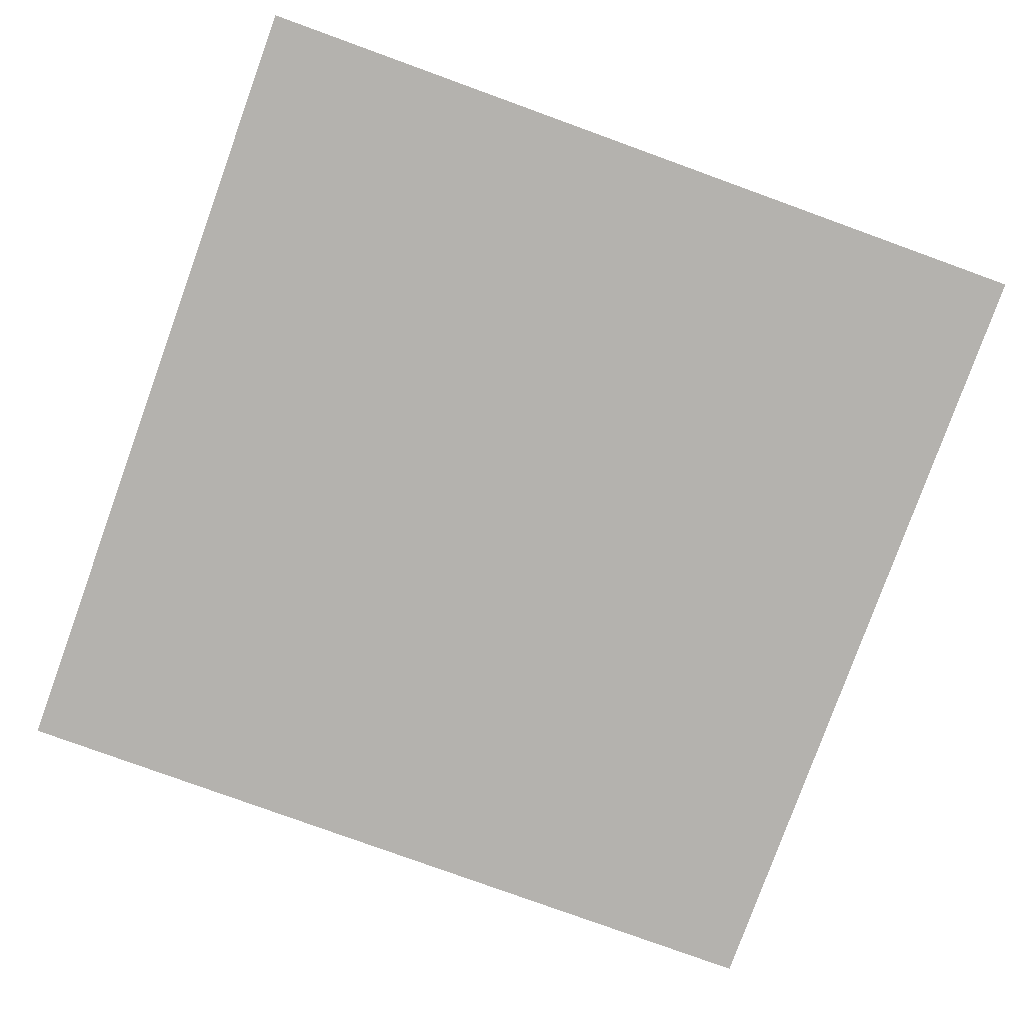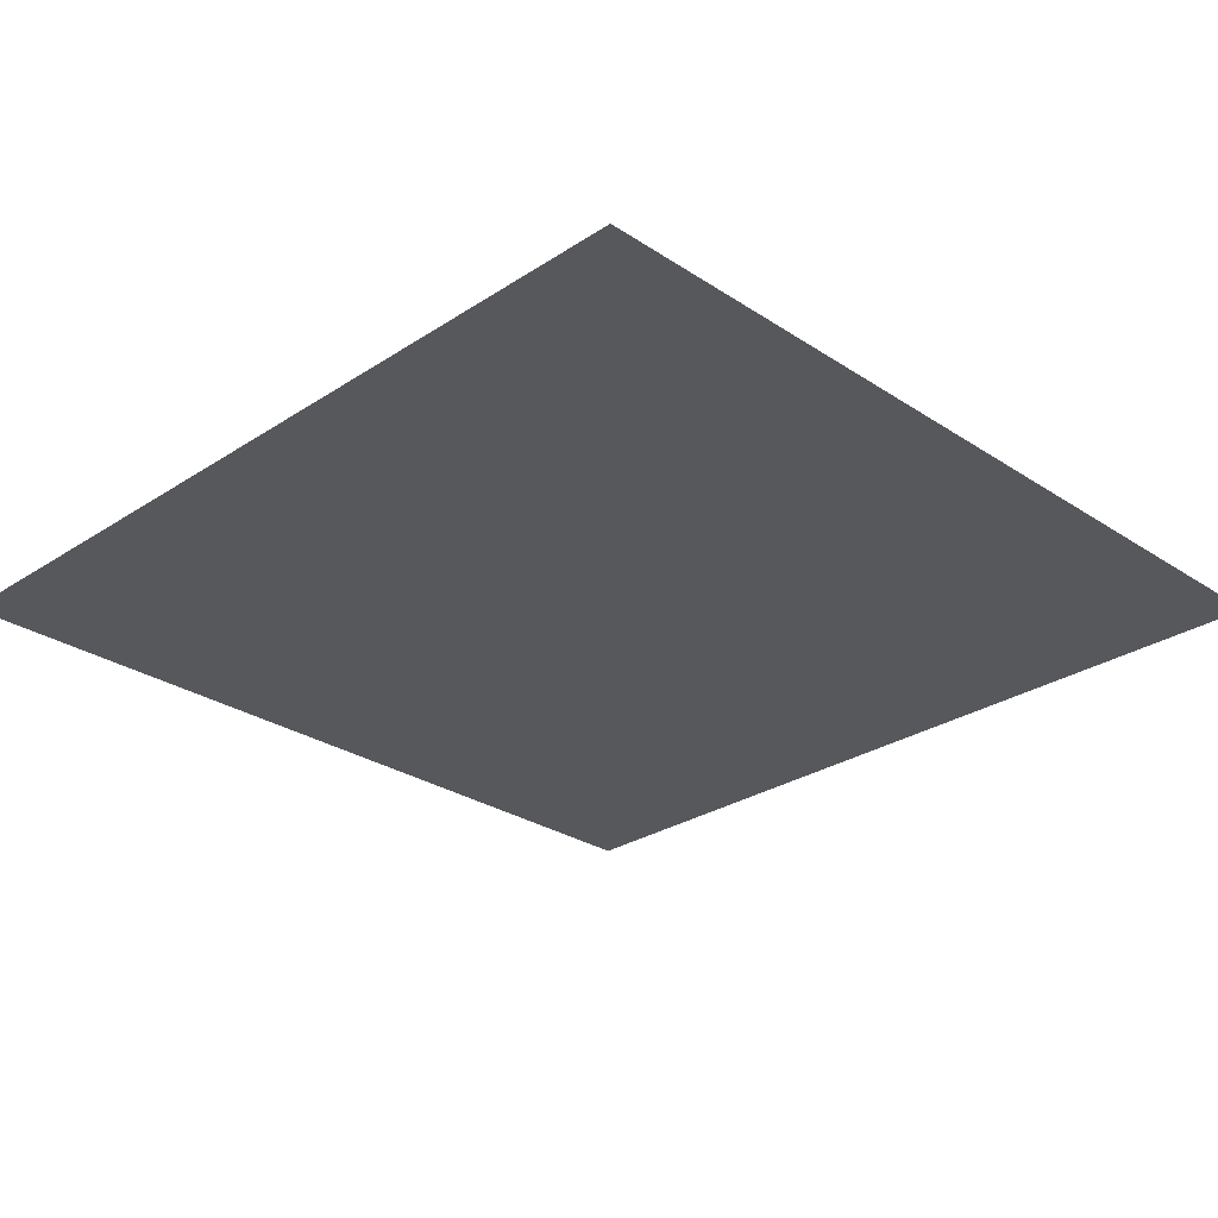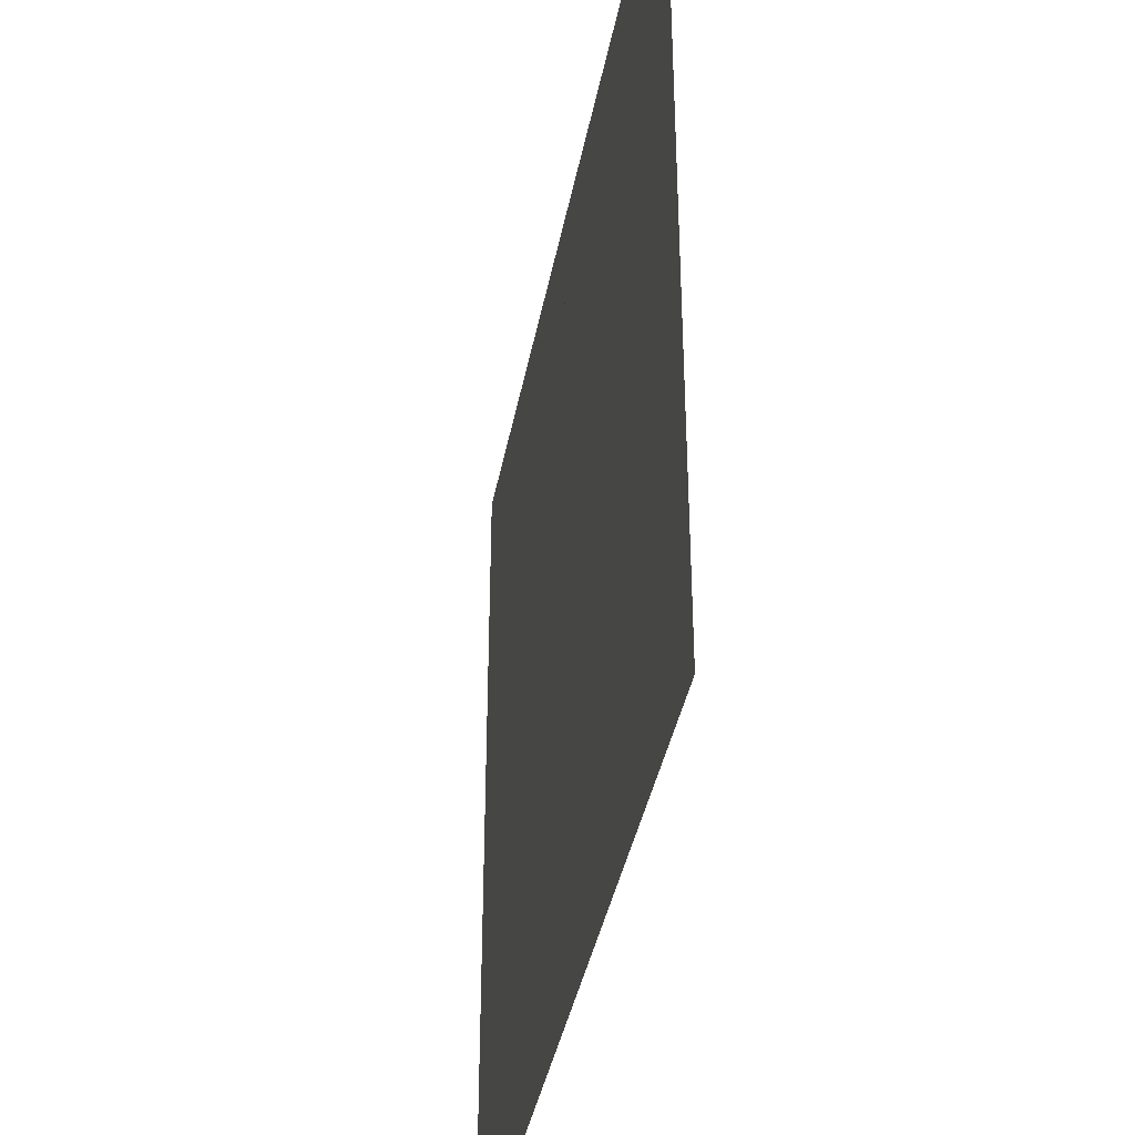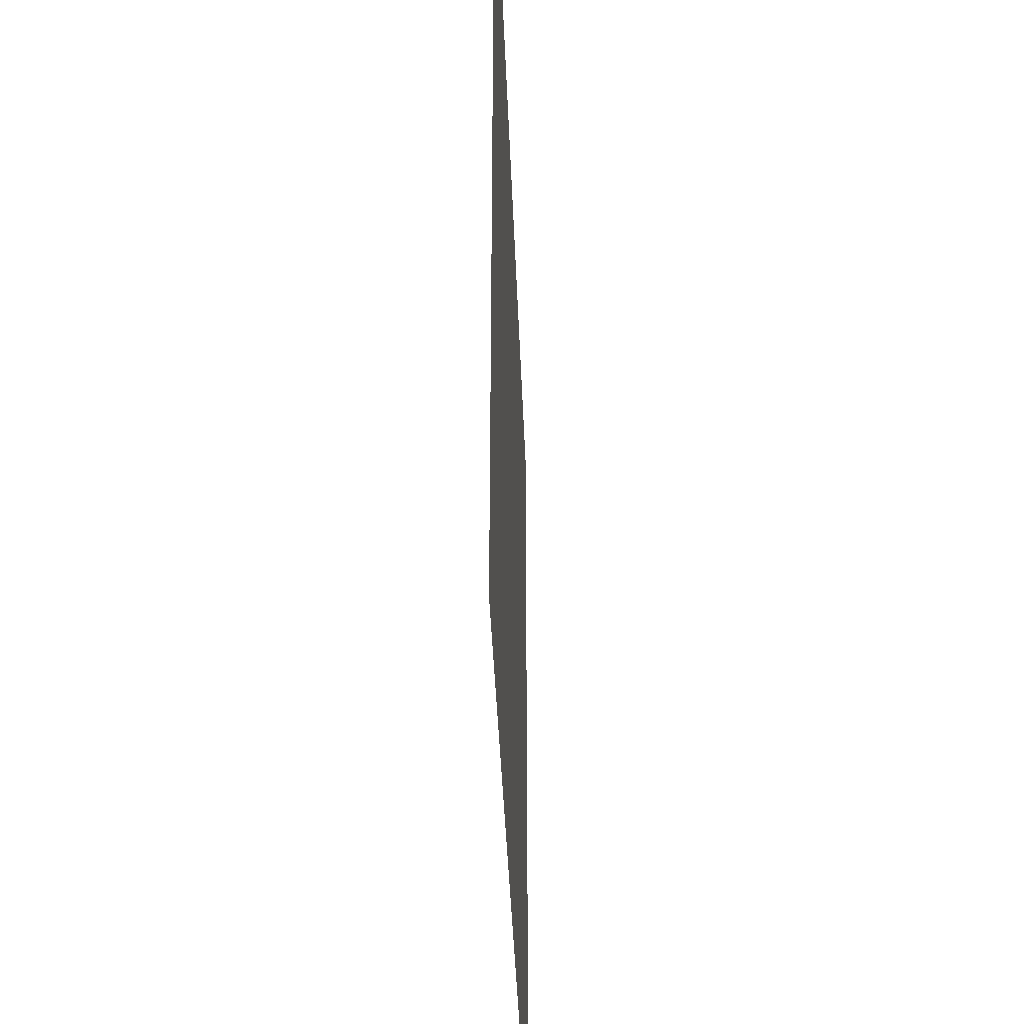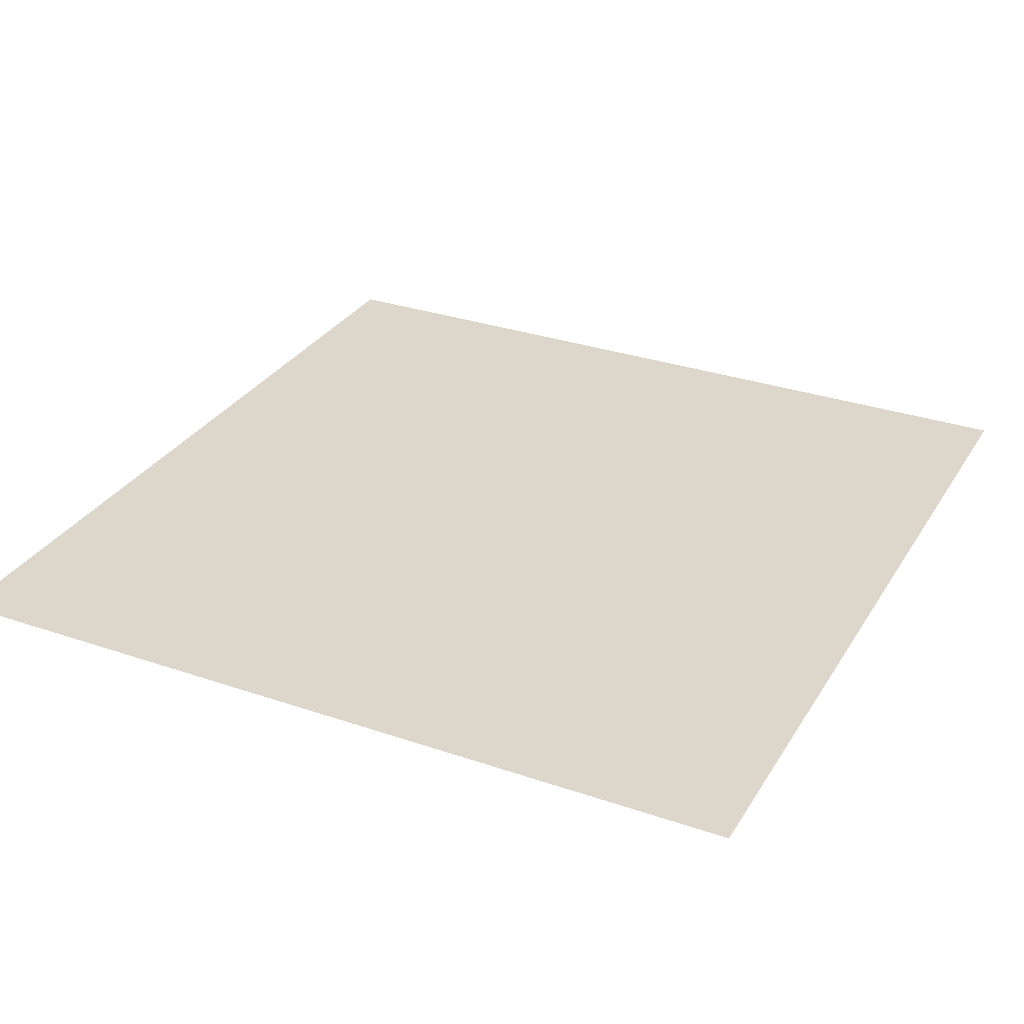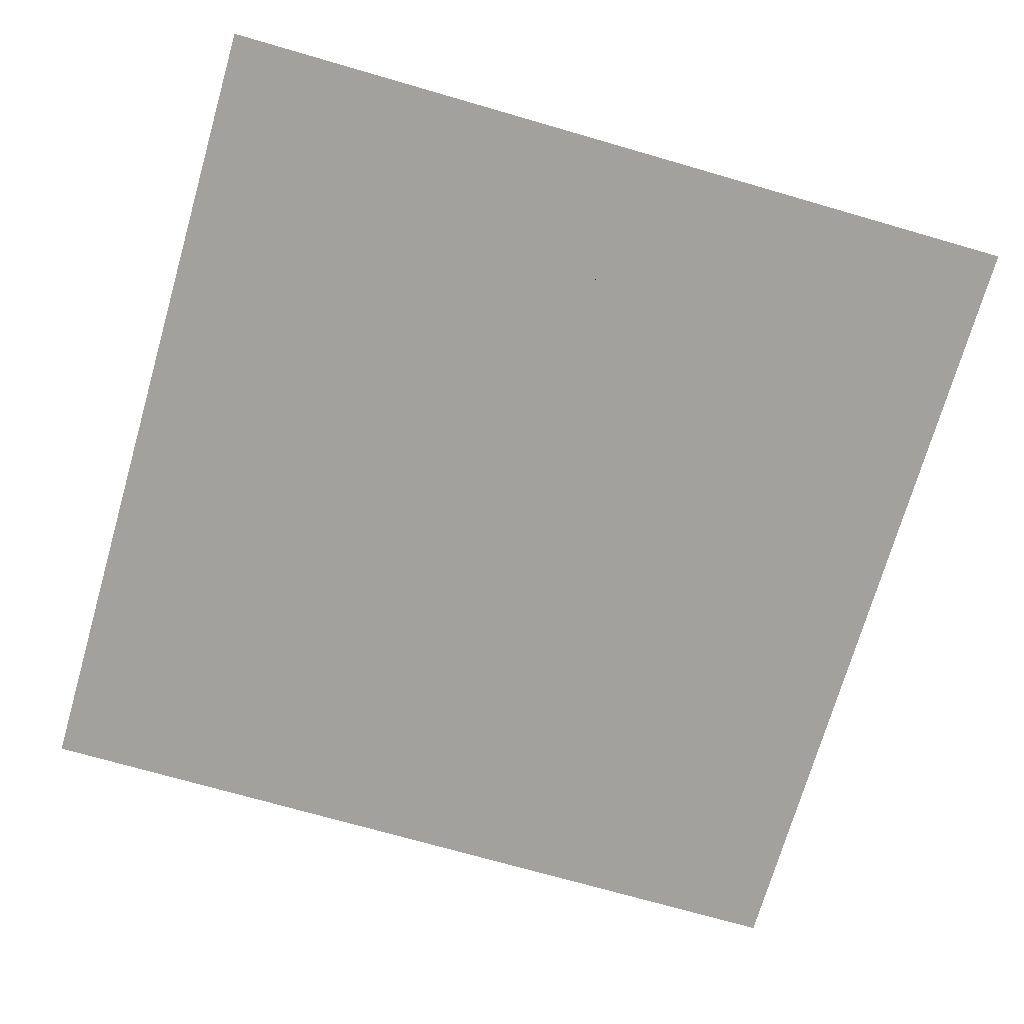
<metadata>
{"format":"obj","ext":"obj","renderer":"f3d","projection":"perspective","resolution":1024,"background":"white","views":[{"elev":-79.7,"azim":-109.9,"up":"+Y"},{"elev":-27.9,"azim":-45.1,"up":"+Y"},{"elev":-39.2,"azim":-100.6,"up":"+Z"},{"elev":-39.5,"azim":-87.9,"up":"+Z"},{"elev":30.6,"azim":116.3,"up":"+Y"},{"elev":-72.1,"azim":-16.1,"up":"+Y"}]}
</metadata>
<code>
v 0 0 0
v 0 0 5
v 5 0 0
v 5 0 5
v 4.931 0 0.06925
v 0.06925 0 0.06925
v 0.06925 0 4.931
v 4.931 0 4.931
v 2.58 0 4.931
v 2.58 0 0.06925
v 2.42 0 0.06925
v 2.42 0 4.931
v 4.931 0 2.579
v 2.58 0 2.579
v 2.42 0 2.579
v 0.06925 0 2.579
v 0.06925 0 2.421
v 2.42 0 2.421
v 2.58 0 2.421
v 4.931 0 2.421
v 0.06925 0 1.253
v 1.655 0 2.421
v 0.4399 0 1.93
v 1.307 0 2.088
v 1.834 0 2.579
v 2.42 0 3.578
v 1.909 0 3.185
v 2.58 0 3.892
v 3.309 0 4.064
v 3.602 0 3.538
v 4.262 0 3.297
f 3 1 6 11 10 5
f 1 2 7 16 17 21 6
f 2 4 8 9 12 7
f 4 3 5 20 13 8
f 9 28 14 15 26 12
f 18 19 10 11
f 13 14 31
f 31 14 30
f 28 29 14
f 14 29 30
f 10 19 20 5
f 6 21 11
f 21 23 11
f 23 24 11
f 18 11 22
f 24 22 11
f 25 27 15
f 15 27 26
f 19 14 13 20
f 18 15 14 19
f 16 25 15 18 22 17
f 21 17 23
f 22 24 17
f 24 23 17
f 12 26 7
f 26 27 7
f 16 7 25
f 27 25 7
f 13 31 8
f 8 31 9
f 28 9 29
f 9 31 29
f 31 30 29

</code>
